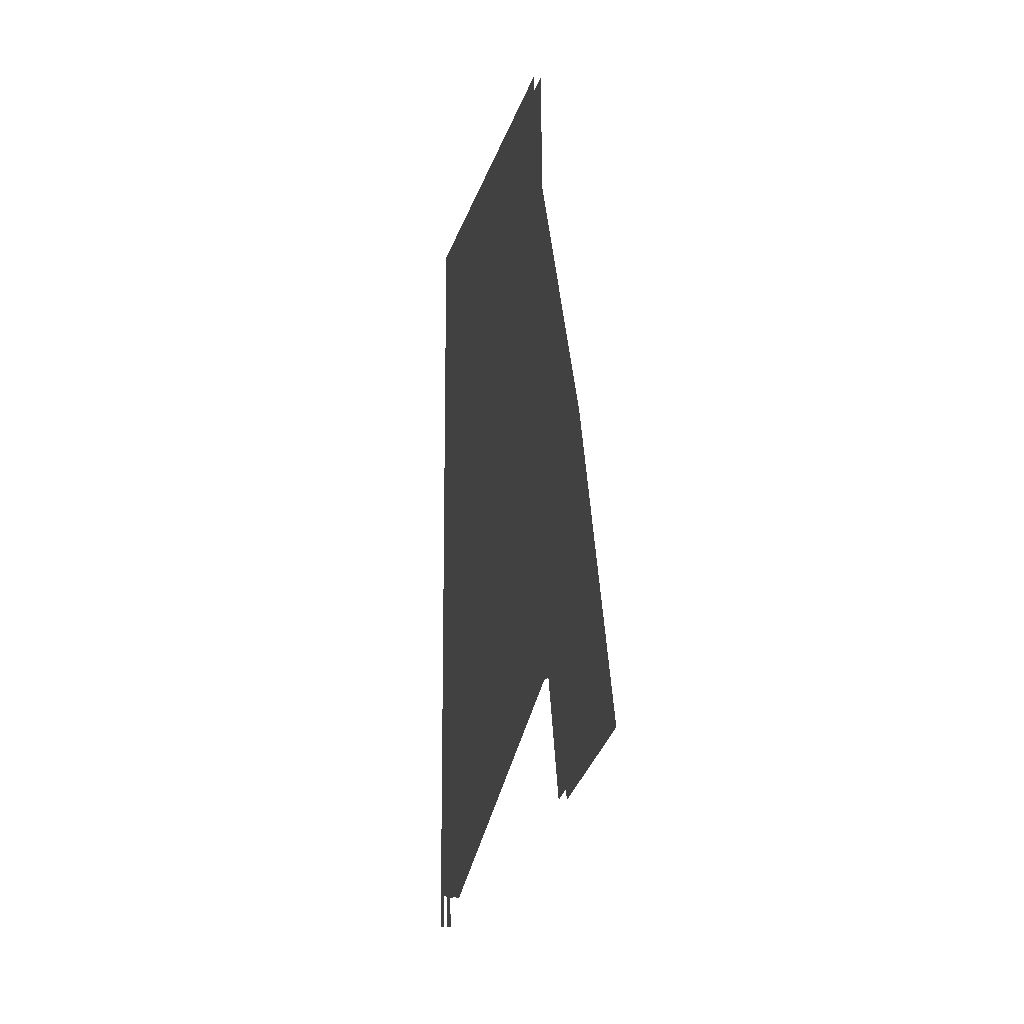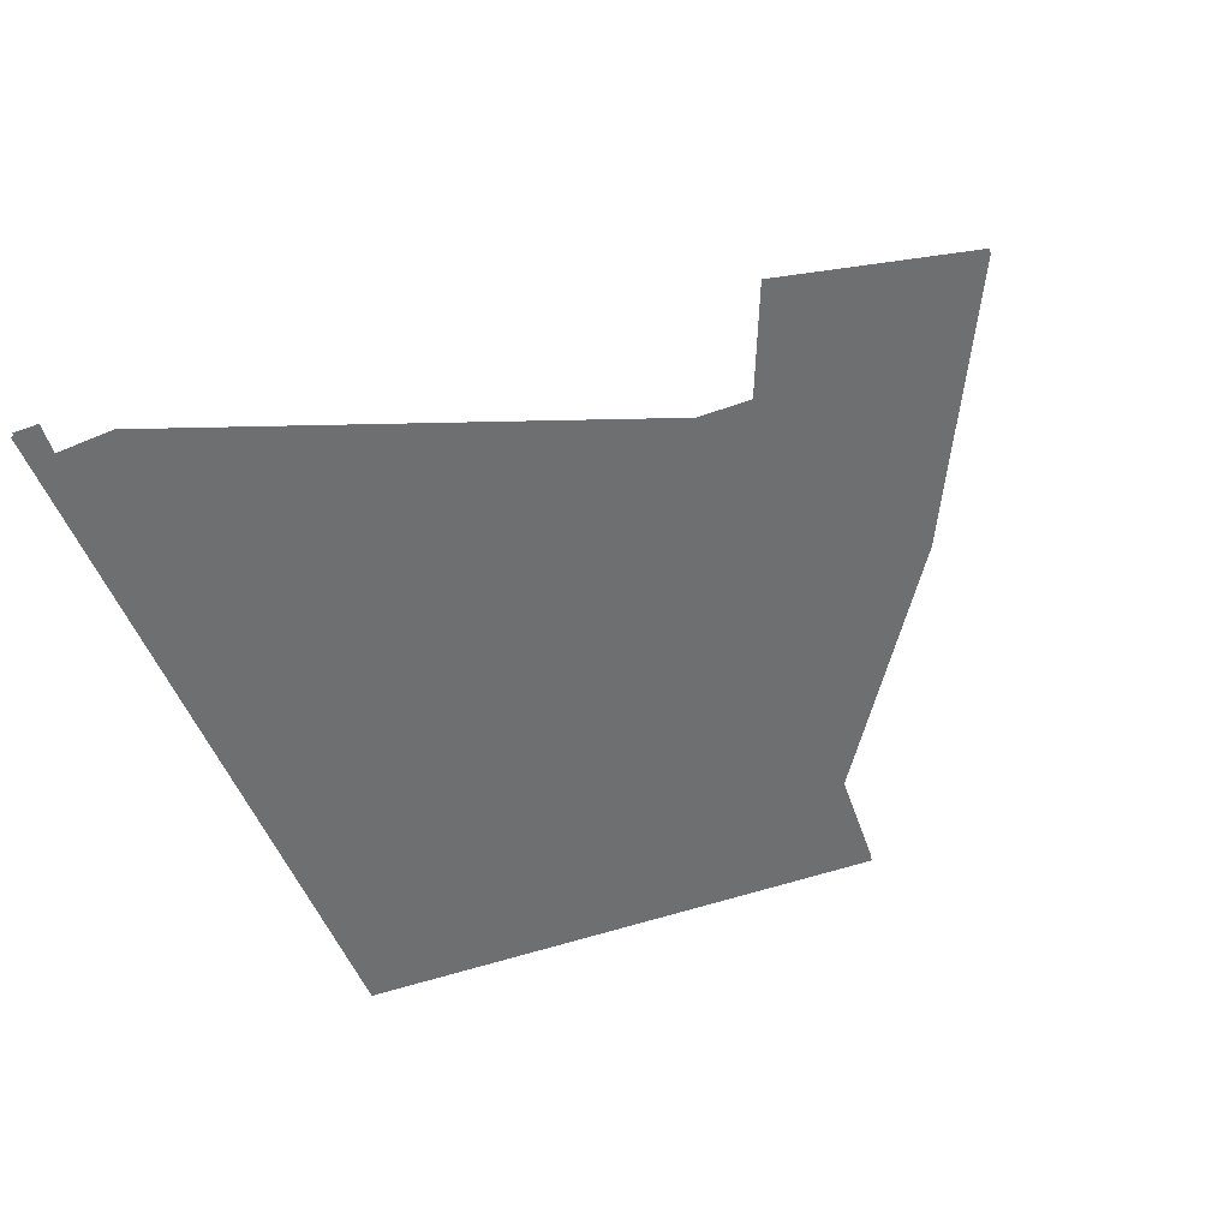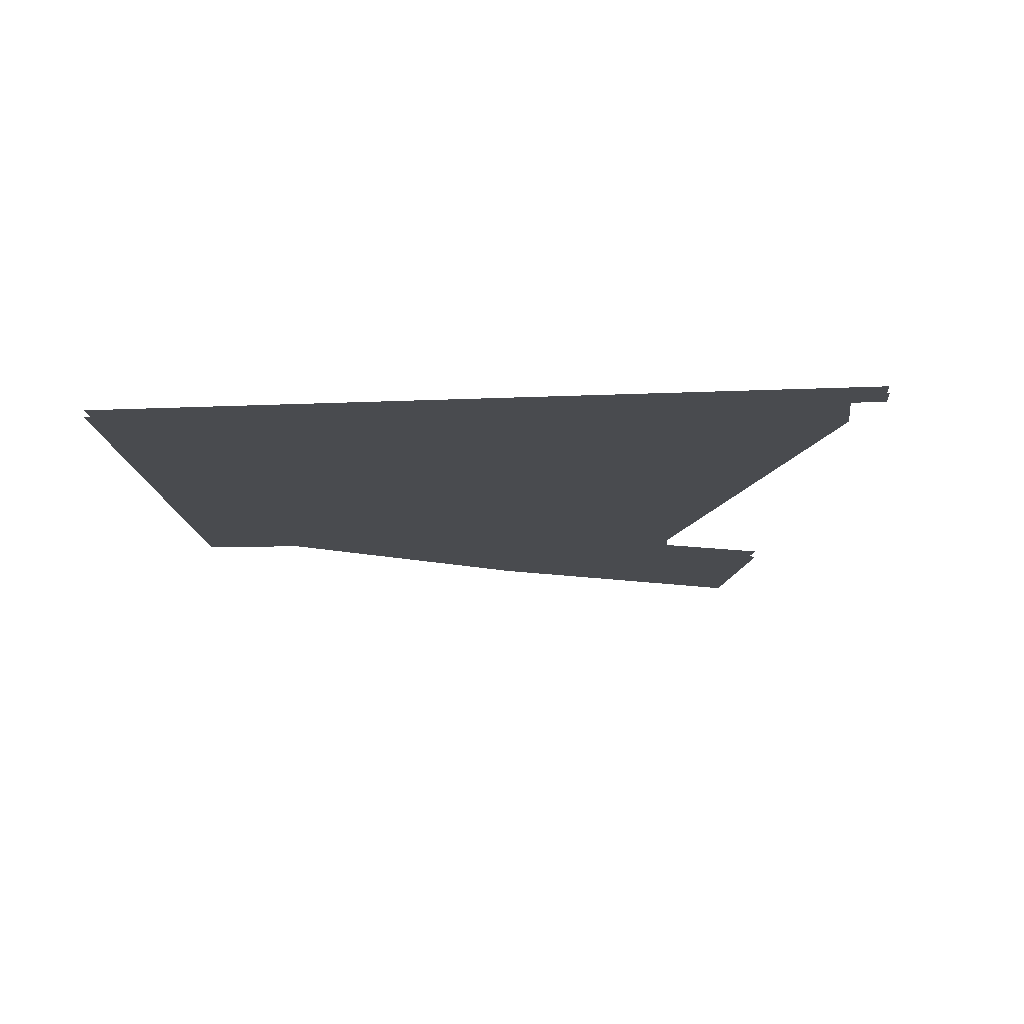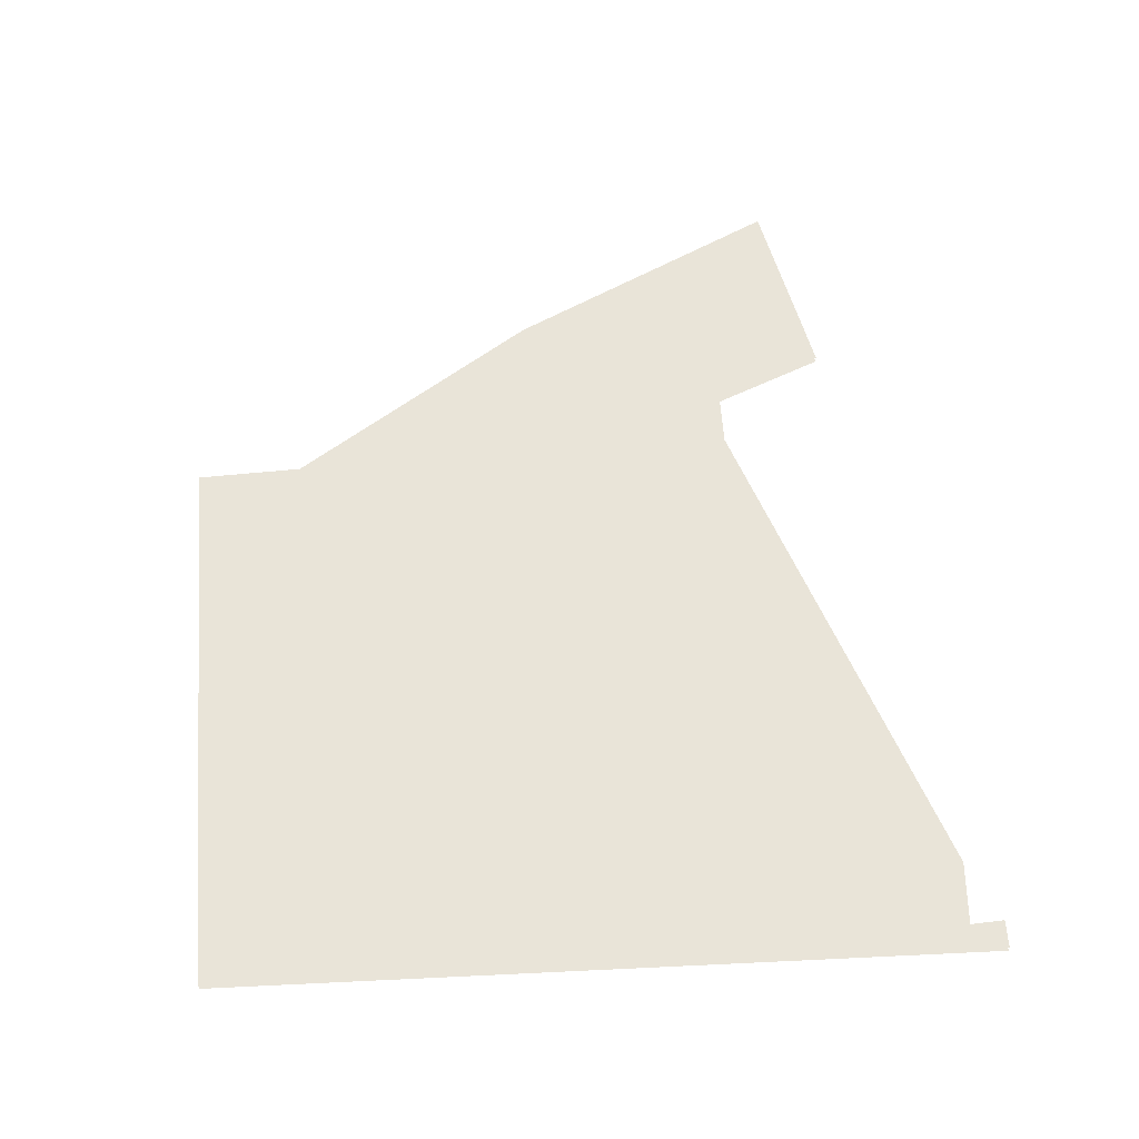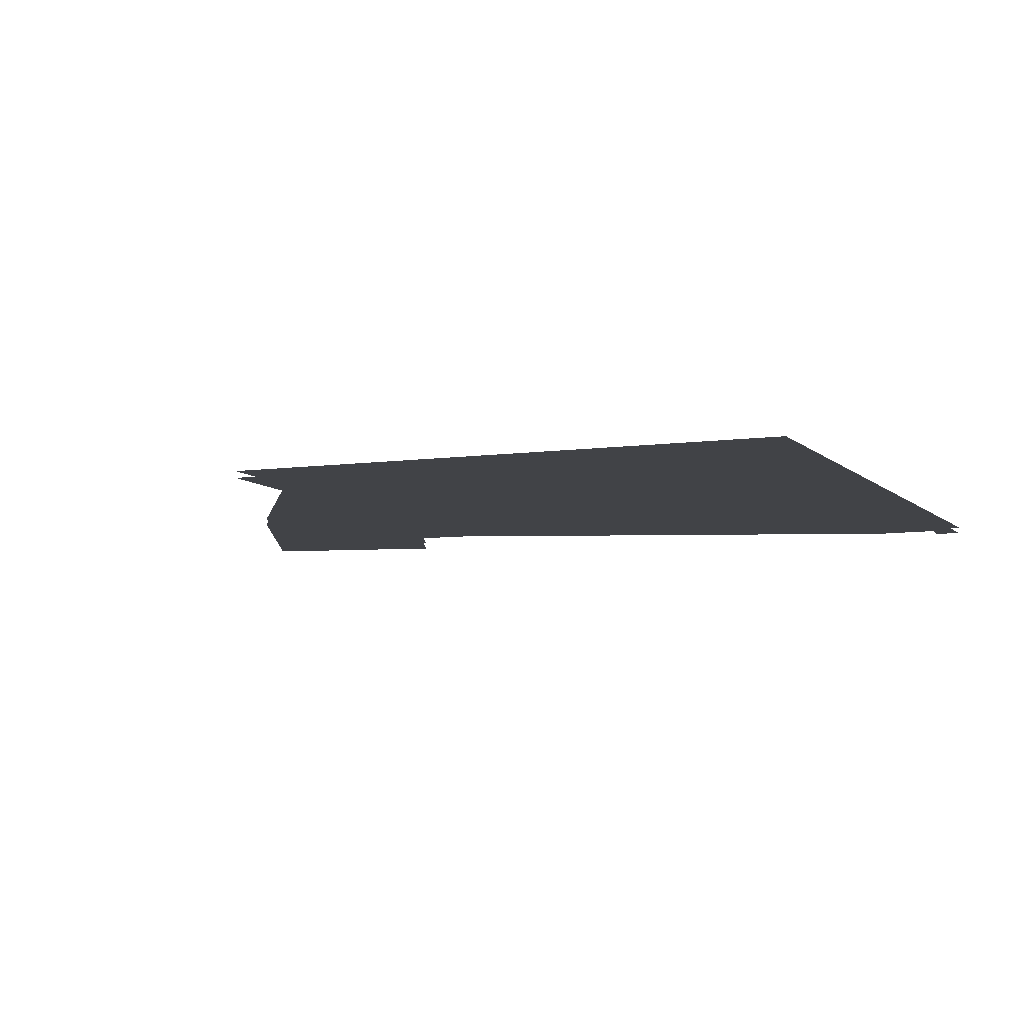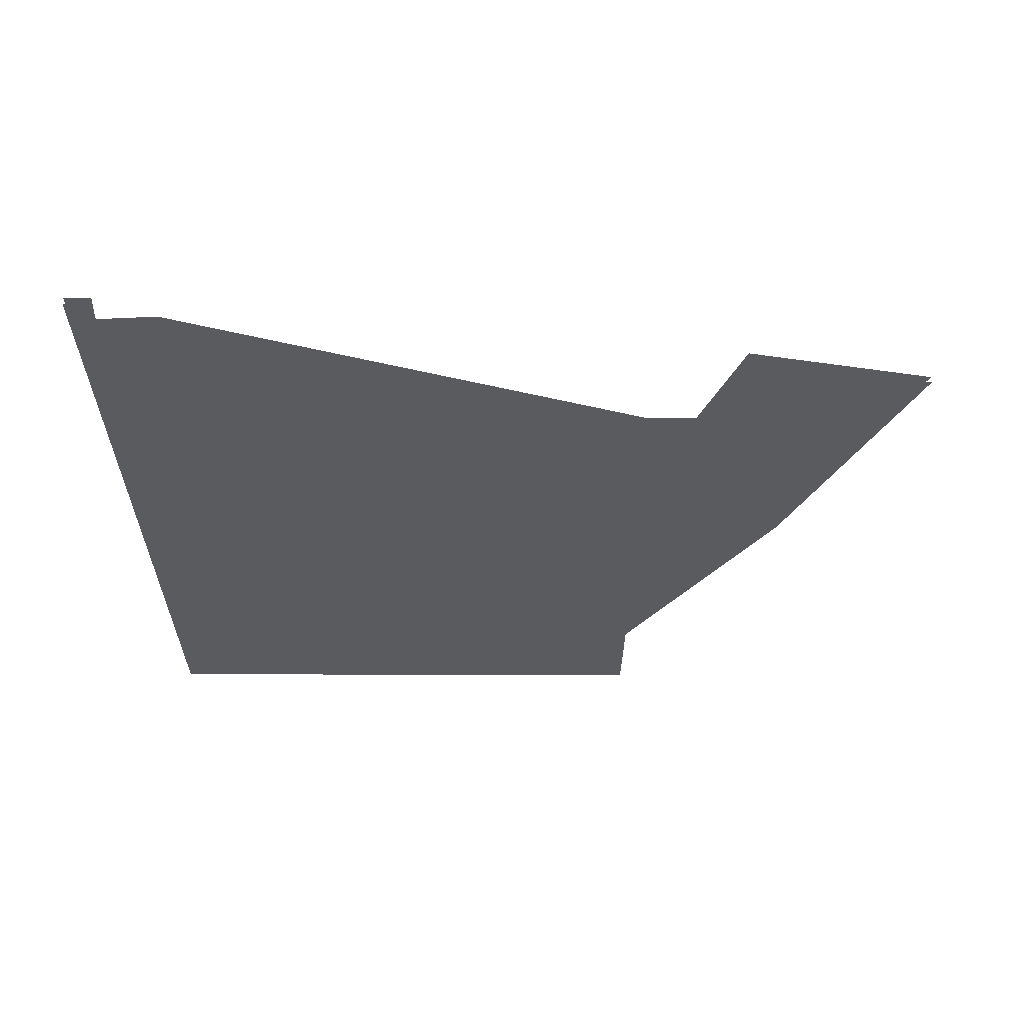
<metadata>
{"format":"obj","ext":"obj","renderer":"f3d","projection":"perspective","resolution":1024,"background":"white","views":[{"elev":-10.6,"azim":80.2,"up":"+Y"},{"elev":-54.5,"azim":20.9,"up":"+Z"},{"elev":-13.8,"azim":-85.4,"up":"+Z"},{"elev":59.8,"azim":-94.0,"up":"+Z"},{"elev":-7.2,"azim":-157.0,"up":"+Z"},{"elev":-33.5,"azim":0.6,"up":"+Z"}]}
</metadata>
<code>
o floor_52
v 252.2 -37.11 0
v 252.2 -37.11 -0.1
v 251.3 -37.06 0
v 251.3 -37.06 -0.1
v 251.3 -37.54 0
v 251.3 -37.54 -0.1
v 250.9 -37.54 0
v 250.9 -37.54 -0.1
v 251.1 -26.45 0
v 251.1 -26.45 -0.1
v 259.3 -26.35 0
v 259.3 -26.35 -0.1
v 259.4 -27.9 0
v 259.4 -27.9 -0.1
v 261.8 -31.52 0
v 261.8 -31.52 -0.1
v 263.8 -35.53 0
v 263.8 -35.53 -0.1
v 260.9 -36.15 0
v 260.9 -36.15 -0.1
v 260.3 -34.53 0
v 260.3 -34.53 -0.1
v 259.5 -34.53 0
v 259.5 -34.53 -0.1
f 9 7 3
f 4 8 10
f 9 3 1
f 2 4 10
f 9 1 23
f 24 2 10
f 9 23 13
f 14 24 10
f 9 13 11
f 12 14 10
f 17 15 21
f 22 16 18
f 17 21 19
f 20 22 18
f 5 3 7
f 8 4 6
f 23 21 15
f 16 22 24
f 23 15 13
f 14 16 24

</code>
